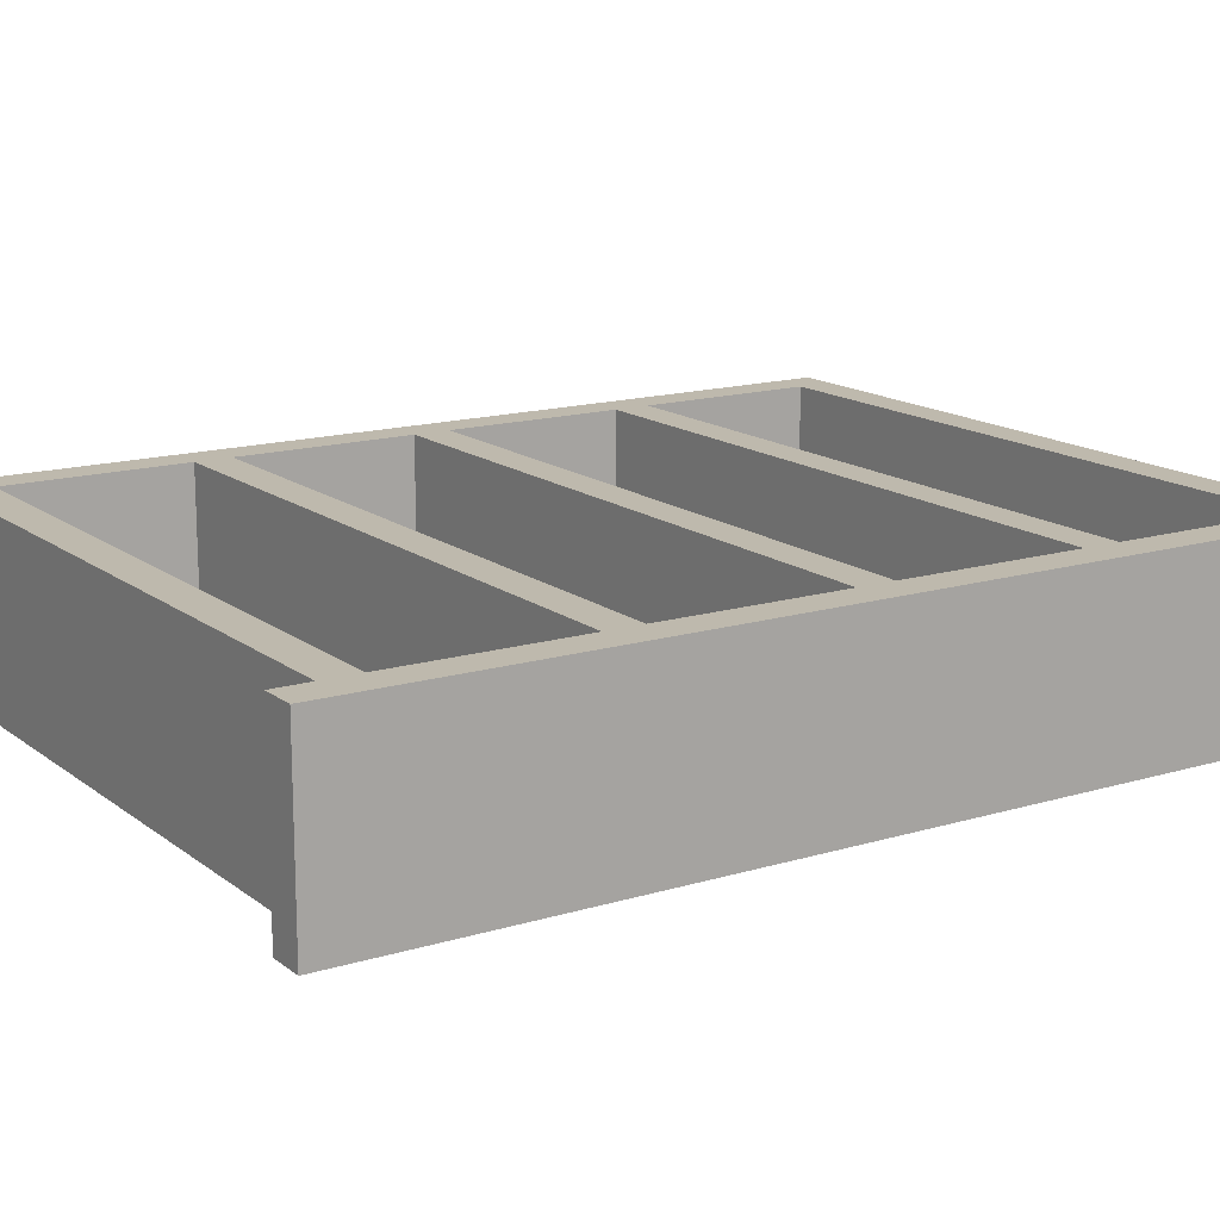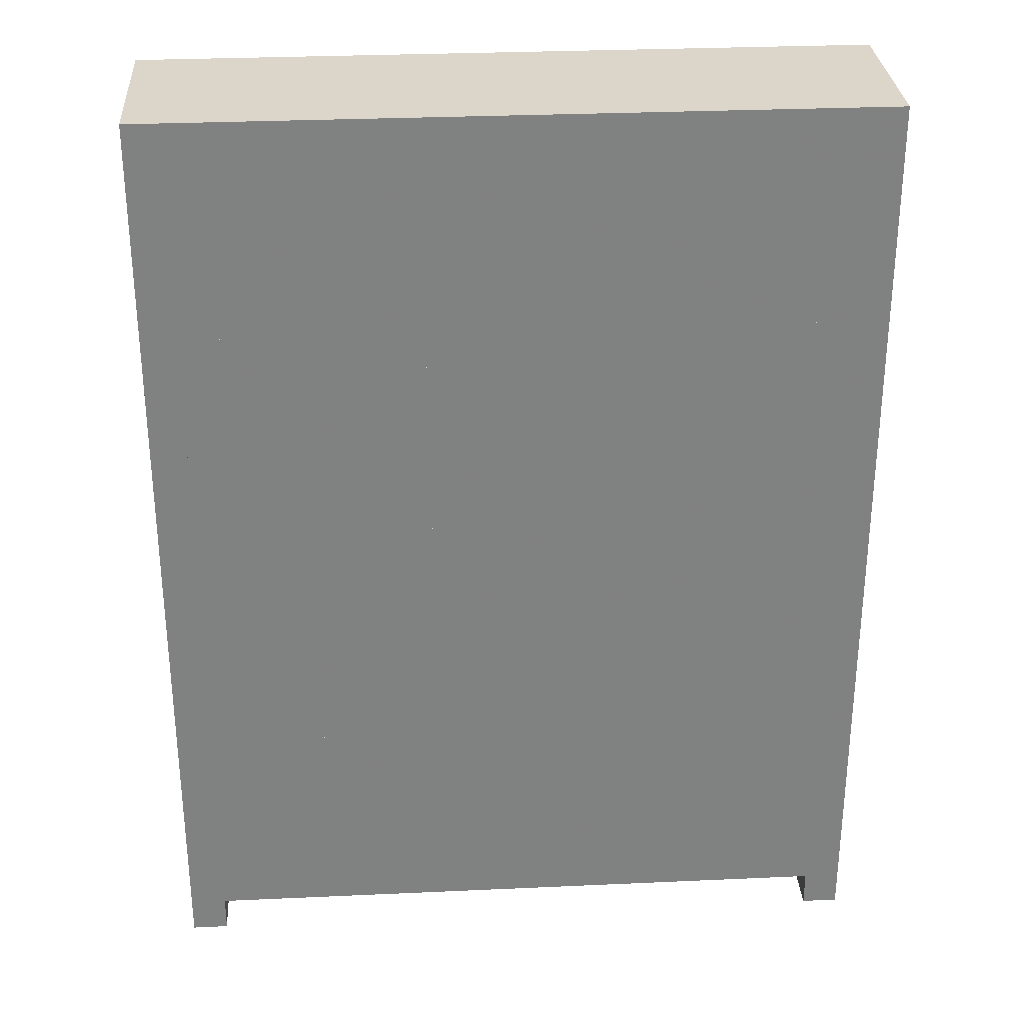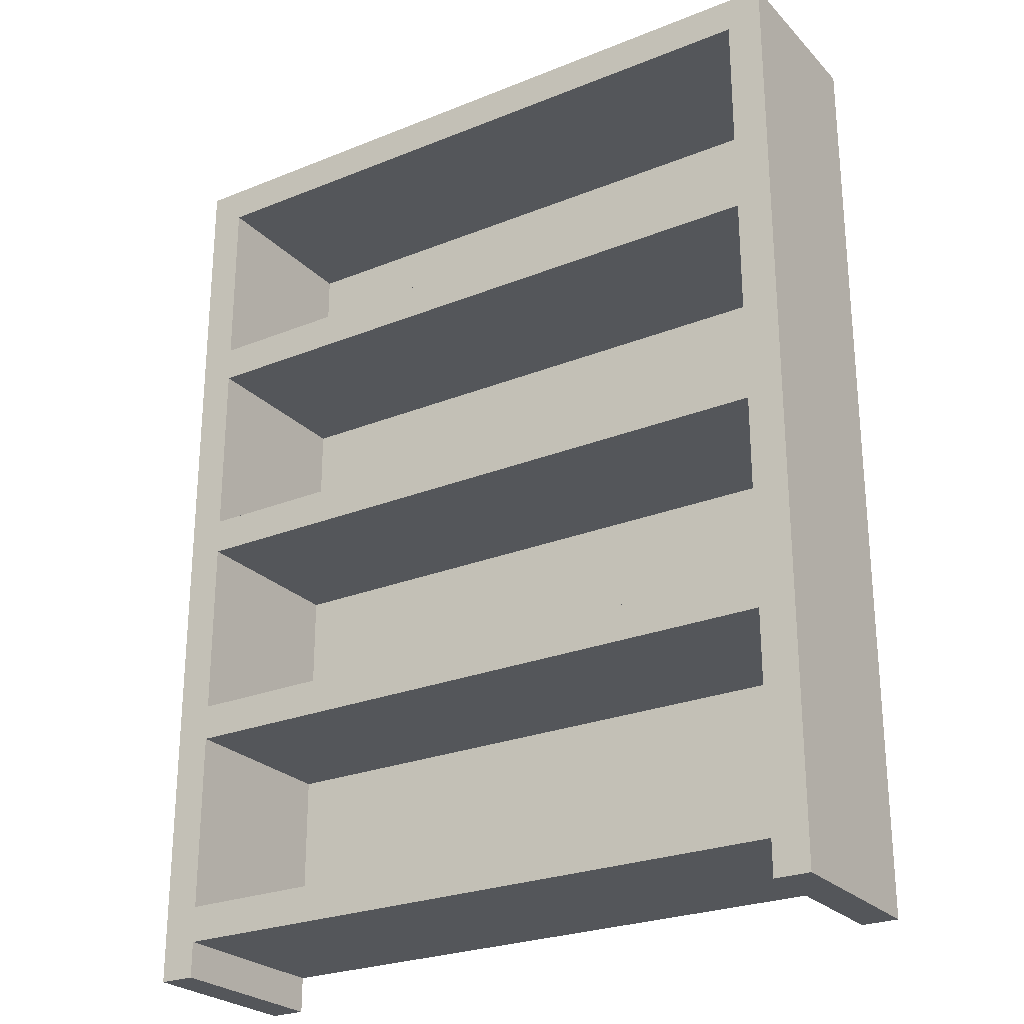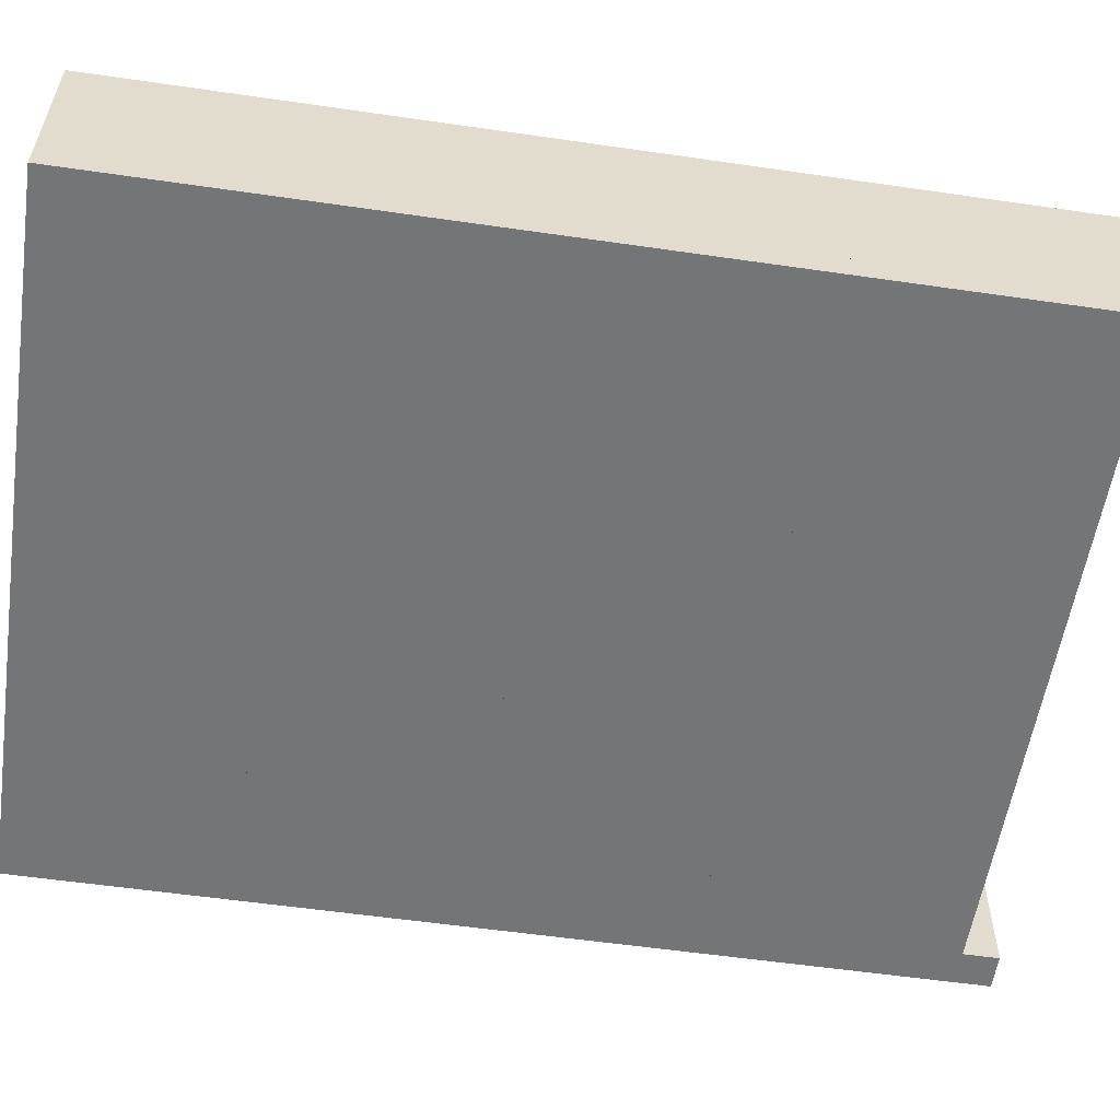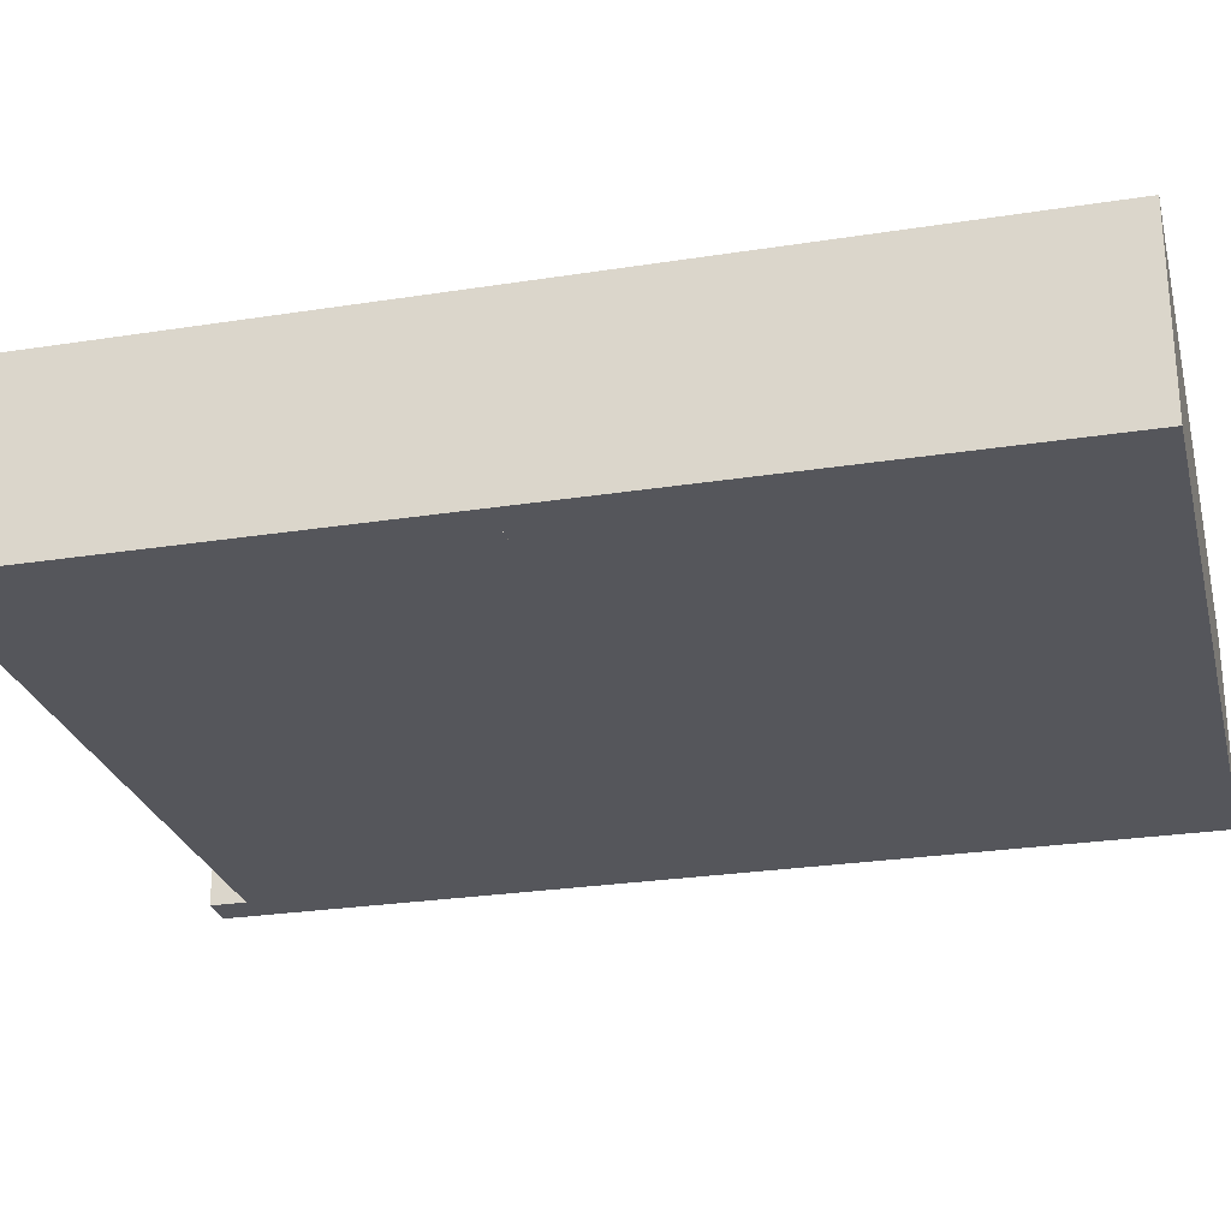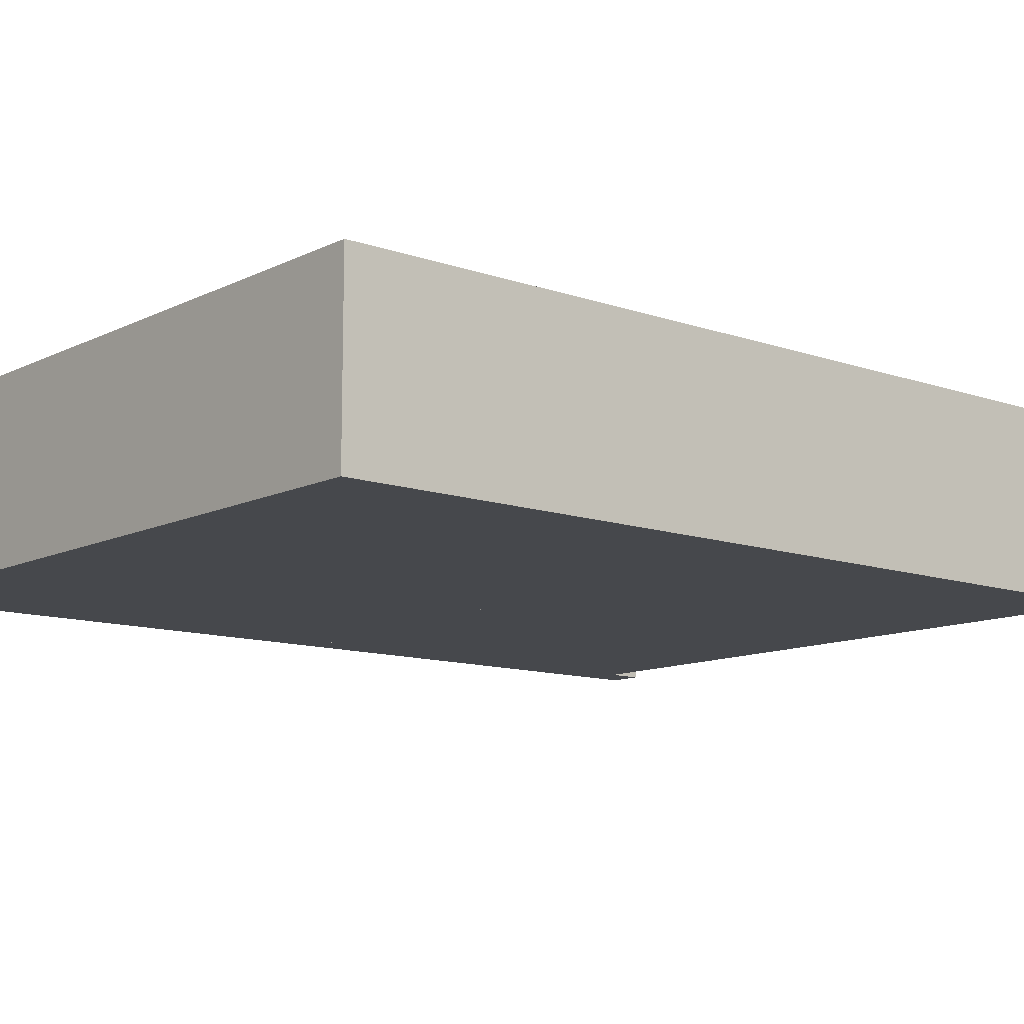
<metadata>
{"format":"obj","ext":"obj","renderer":"f3d","projection":"perspective","resolution":1024,"background":"white","views":[{"elev":15.1,"azim":57.1,"up":"+Z"},{"elev":30.0,"azim":176.2,"up":"+Y"},{"elev":-25.6,"azim":32.8,"up":"+Y"},{"elev":-56.5,"azim":-98.6,"up":"+Z"},{"elev":-26.2,"azim":103.9,"up":"+Z"},{"elev":-11.4,"azim":-130.3,"up":"+Z"}]}
</metadata>
<code>
v -0.8254 -0.9838 -0.1746
v -0.8254 -0.9013 -0.1746
v -0.7428 -0.9838 -0.1746
v -0.7428 -0.9013 -0.1746
v -0.7428 -0.9838 0.238
v -0.8254 -0.9838 0.238
v -0.8254 -0.9013 0.238
v -0.7428 -0.9013 0.238
v 0.8254 -0.9838 -0.1746
v 0.7428 -0.9013 -0.1746
v 0.7428 -0.9838 -0.1746
v 0.8254 -0.9013 -0.1746
v 0.8254 -0.9838 0.238
v 0.7428 -0.9838 0.238
v 0.7428 -0.9013 0.238
v 0.8254 -0.9013 0.238
v -0.8254 -0.8188 -0.1746
v 0.8254 -0.8188 -0.1746
v -0.8254 -0.8188 0.238
v 0.8254 -0.8188 0.238
v -0.8254 -0.4061 -0.1746
v -0.7428 -0.8188 -0.1746
v -0.7428 -0.4061 -0.1746
v -0.7428 -0.8188 0.238
v -0.8254 -0.4061 0.238
v -0.7428 -0.4061 0.238
v 0.7428 -0.8188 -0.1746
v 0.7428 -0.4061 -0.1746
v 0.8254 -0.4061 -0.1746
v 0.7428 -0.8188 0.238
v 0.7428 -0.4061 0.238
v 0.8254 -0.4061 0.238
v -0.8254 -0.3235 -0.1746
v 0.8254 -0.3235 -0.1746
v -0.8254 -0.3235 0.238
v 0.8254 -0.3235 0.238
v -0.7428 -0.8188 -0.1664
v 0.7428 -0.8188 -0.1664
v -0.7428 -0.4061 -0.1664
v 0.7428 -0.4061 -0.1664
v -0.8254 0.08914 -0.1746
v -0.7428 -0.3235 -0.1746
v -0.7428 0.08914 -0.1746
v -0.7428 -0.3235 0.238
v -0.8254 0.08914 0.238
v -0.7428 0.08914 0.238
v 0.7428 -0.3235 -0.1746
v 0.7428 0.08914 -0.1746
v 0.8254 0.08914 -0.1746
v 0.7428 -0.3235 0.238
v 0.7428 0.08914 0.238
v 0.8254 0.08914 0.238
v -0.8254 0.1717 -0.1746
v 0.8254 0.1717 -0.1746
v -0.8254 0.1717 0.238
v 0.8254 0.1717 0.238
v -0.7428 -0.3235 -0.1664
v 0.7428 -0.3235 -0.1664
v -0.7428 0.08914 -0.1664
v 0.7428 0.08914 -0.1664
v -0.8254 0.5844 -0.1746
v -0.7428 0.1717 -0.1746
v -0.7428 0.5844 -0.1746
v -0.7428 0.1717 0.238
v -0.8254 0.5844 0.238
v -0.7428 0.5844 0.238
v 0.7428 0.1717 -0.1746
v 0.7428 0.5844 -0.1746
v 0.8254 0.5844 -0.1746
v 0.7428 0.1717 0.238
v 0.7428 0.5844 0.238
v 0.8254 0.5844 0.238
v -0.8254 0.6669 -0.1746
v 0.8254 0.6669 -0.1746
v -0.8254 0.6669 0.238
v 0.8254 0.6669 0.238
v -0.7428 0.1717 -0.1664
v 0.7428 0.1717 -0.1664
v -0.7428 0.5844 -0.1664
v 0.7428 0.5844 -0.1664
v -0.8254 1.08 -0.1746
v -0.7428 0.6669 -0.1746
v -0.7428 1.08 -0.1746
v -0.7428 0.6669 0.238
v -0.8254 1.08 0.238
v -0.7428 1.08 0.238
v 0.7428 0.6669 -0.1746
v 0.7428 1.08 -0.1746
v 0.8254 1.08 -0.1746
v 0.7428 0.6669 0.238
v 0.7428 1.08 0.238
v 0.8254 1.08 0.238
v -0.8254 1.162 -0.1746
v 0.8254 1.162 -0.1746
v -0.8254 1.162 0.238
v 0.8254 1.162 0.238
v -0.7428 0.6669 -0.1664
v 0.7428 0.6669 -0.1664
v -0.7428 1.08 -0.1664
v 0.7428 1.08 -0.1664
f 1 2 3
f 3 2 4
f 1 5 6
f 1 3 5
f 1 6 2
f 2 6 7
f 2 7 8
f 2 8 4
f 3 8 5
f 3 4 8
f 5 7 6
f 5 8 7
f 9 10 11
f 12 10 9
f 11 13 14
f 11 9 13
f 10 14 11
f 15 14 10
f 16 15 10
f 12 16 10
f 9 16 13
f 9 12 16
f 14 15 13
f 15 16 13
f 2 17 12
f 12 17 18
f 7 16 2
f 16 12 2
f 2 7 17
f 17 7 19
f 17 19 20
f 17 20 18
f 16 20 12
f 20 18 12
f 7 19 16
f 19 20 16
f 17 21 22
f 22 21 23
f 19 24 17
f 24 22 17
f 17 19 21
f 21 19 25
f 21 25 26
f 21 26 23
f 24 26 22
f 26 23 22
f 19 25 24
f 25 26 24
f 27 28 18
f 18 28 29
f 27 20 30
f 27 18 20
f 27 30 28
f 28 30 31
f 32 31 28
f 29 32 28
f 20 32 18
f 32 29 18
f 20 31 30
f 31 32 20
f 21 33 29
f 29 33 34
f 25 32 21
f 32 29 21
f 21 25 33
f 33 25 35
f 33 35 36
f 33 36 34
f 32 36 29
f 36 34 29
f 25 35 32
f 35 36 32
f 22 23 27
f 27 23 28
f 37 38 22
f 22 27 38
f 23 37 22
f 39 37 23
f 40 39 23
f 23 40 28
f 38 40 27
f 40 28 27
f 37 39 38
f 39 40 38
f 33 41 42
f 42 41 43
f 35 44 33
f 44 42 33
f 33 35 41
f 41 35 45
f 41 45 46
f 41 46 43
f 44 46 42
f 46 43 42
f 35 45 44
f 45 46 44
f 47 48 34
f 34 48 49
f 47 36 50
f 47 34 36
f 47 50 48
f 48 50 51
f 52 51 48
f 49 52 48
f 36 52 34
f 52 49 34
f 36 51 50
f 51 52 36
f 41 53 49
f 49 53 54
f 45 52 41
f 52 49 41
f 41 45 53
f 53 45 55
f 53 55 56
f 53 56 54
f 52 56 49
f 56 54 49
f 45 55 52
f 55 56 52
f 42 43 47
f 47 43 48
f 57 58 42
f 42 47 58
f 43 57 42
f 59 57 43
f 60 59 43
f 43 60 48
f 58 60 47
f 60 48 47
f 57 59 58
f 59 60 58
f 53 61 62
f 62 61 63
f 55 64 53
f 64 62 53
f 53 55 61
f 61 55 65
f 61 65 66
f 61 66 63
f 64 66 62
f 66 63 62
f 55 65 64
f 65 66 64
f 67 68 54
f 54 68 69
f 67 56 70
f 67 54 56
f 67 70 68
f 68 70 71
f 72 71 68
f 69 72 68
f 56 72 54
f 72 69 54
f 56 71 70
f 71 72 56
f 61 73 69
f 69 73 74
f 65 72 61
f 72 69 61
f 61 65 73
f 73 65 75
f 73 75 76
f 73 76 74
f 72 76 69
f 76 74 69
f 65 75 72
f 75 76 72
f 62 63 67
f 67 63 68
f 77 78 62
f 62 67 78
f 63 77 62
f 79 77 63
f 80 79 63
f 63 80 68
f 78 80 67
f 80 68 67
f 77 79 78
f 79 80 78
f 73 81 82
f 82 81 83
f 75 84 73
f 84 82 73
f 73 75 81
f 81 75 85
f 81 85 86
f 81 86 83
f 84 86 82
f 86 83 82
f 75 85 84
f 85 86 84
f 87 88 74
f 74 88 89
f 87 76 90
f 87 74 76
f 87 90 88
f 88 90 91
f 92 91 88
f 89 92 88
f 76 92 74
f 92 89 74
f 76 91 90
f 91 92 76
f 81 93 89
f 89 93 94
f 85 92 81
f 92 89 81
f 81 85 93
f 93 85 95
f 93 95 96
f 93 96 94
f 92 96 89
f 96 94 89
f 85 95 92
f 95 96 92
f 82 83 87
f 87 83 88
f 97 98 82
f 82 87 98
f 83 97 82
f 99 97 83
f 100 99 83
f 83 100 88
f 98 100 87
f 100 88 87
f 97 99 98
f 99 100 98

</code>
